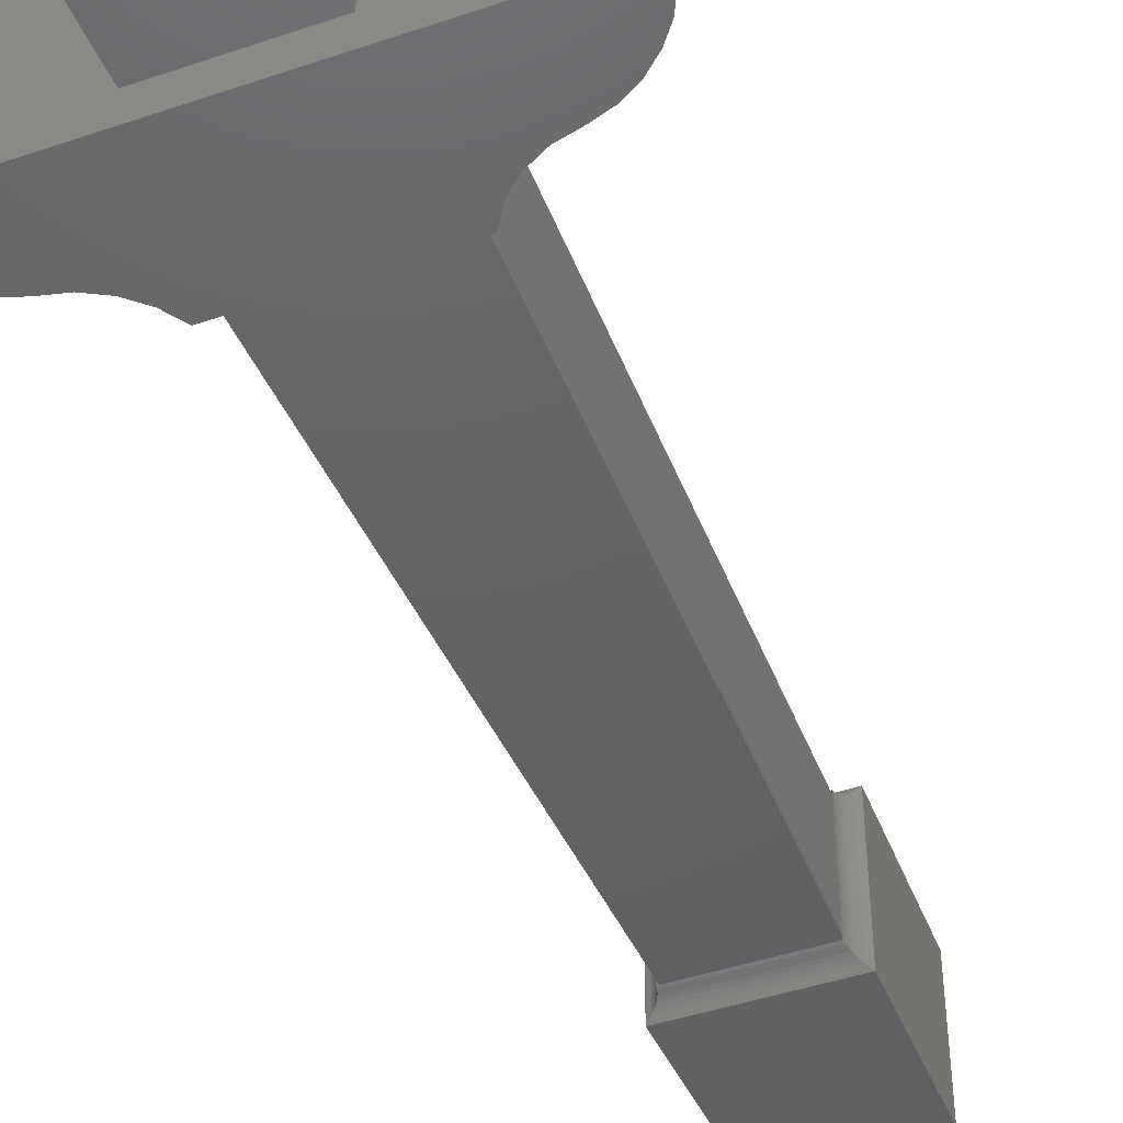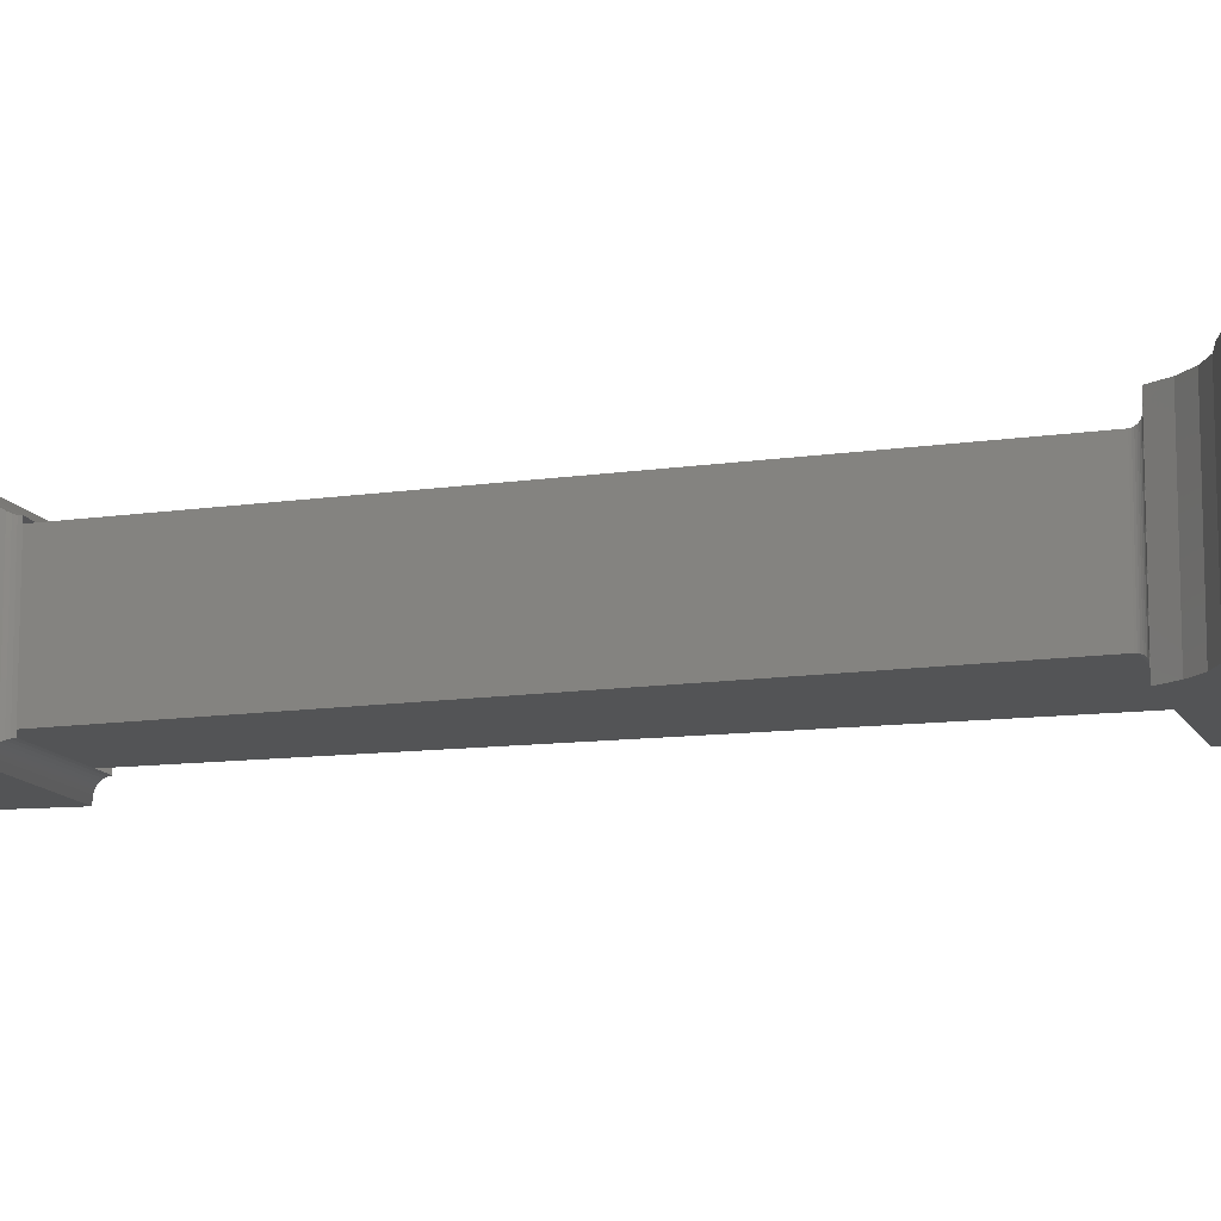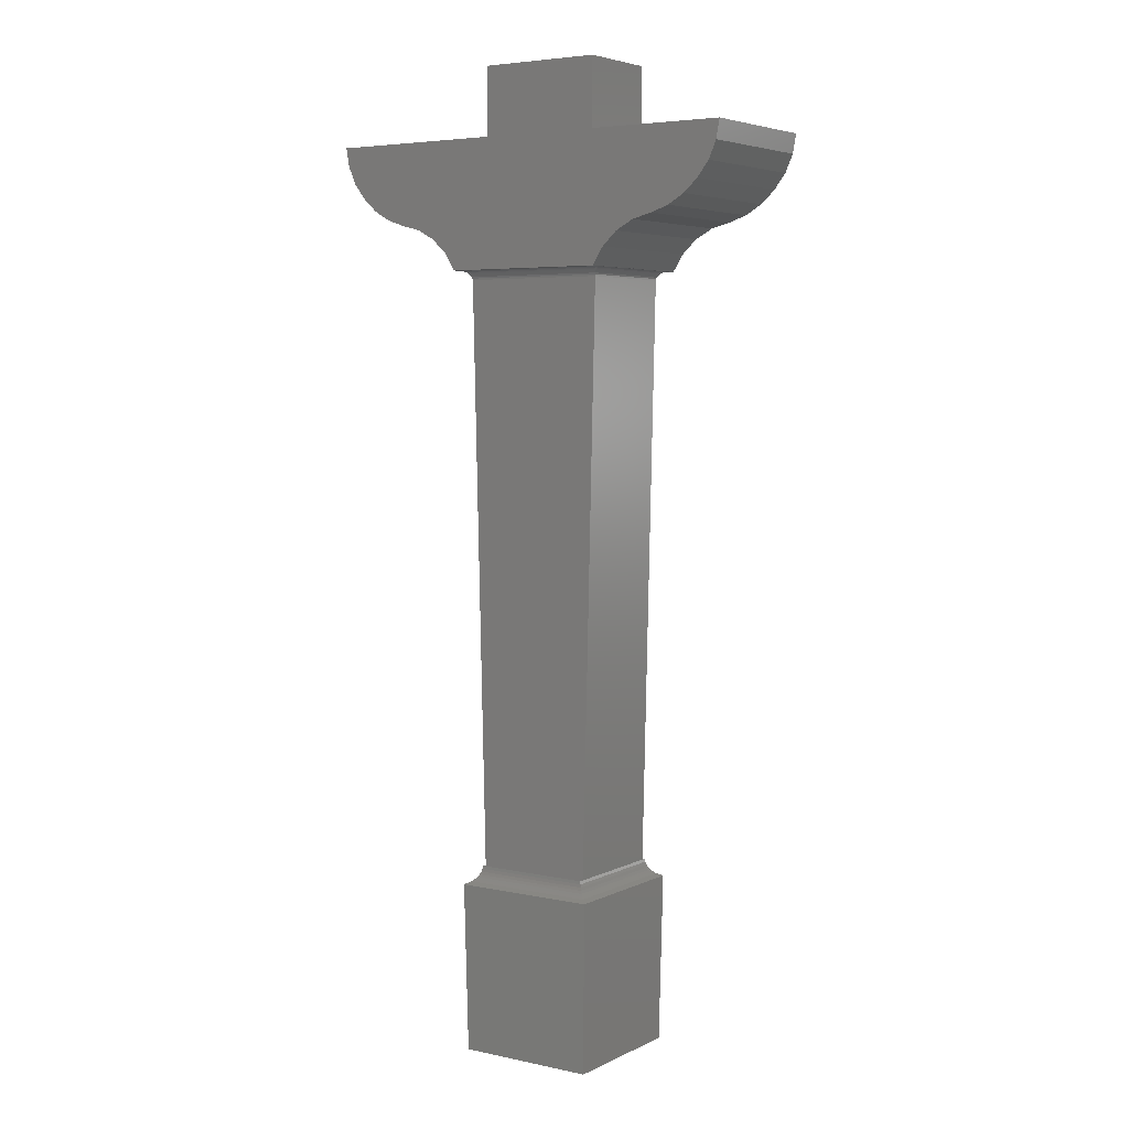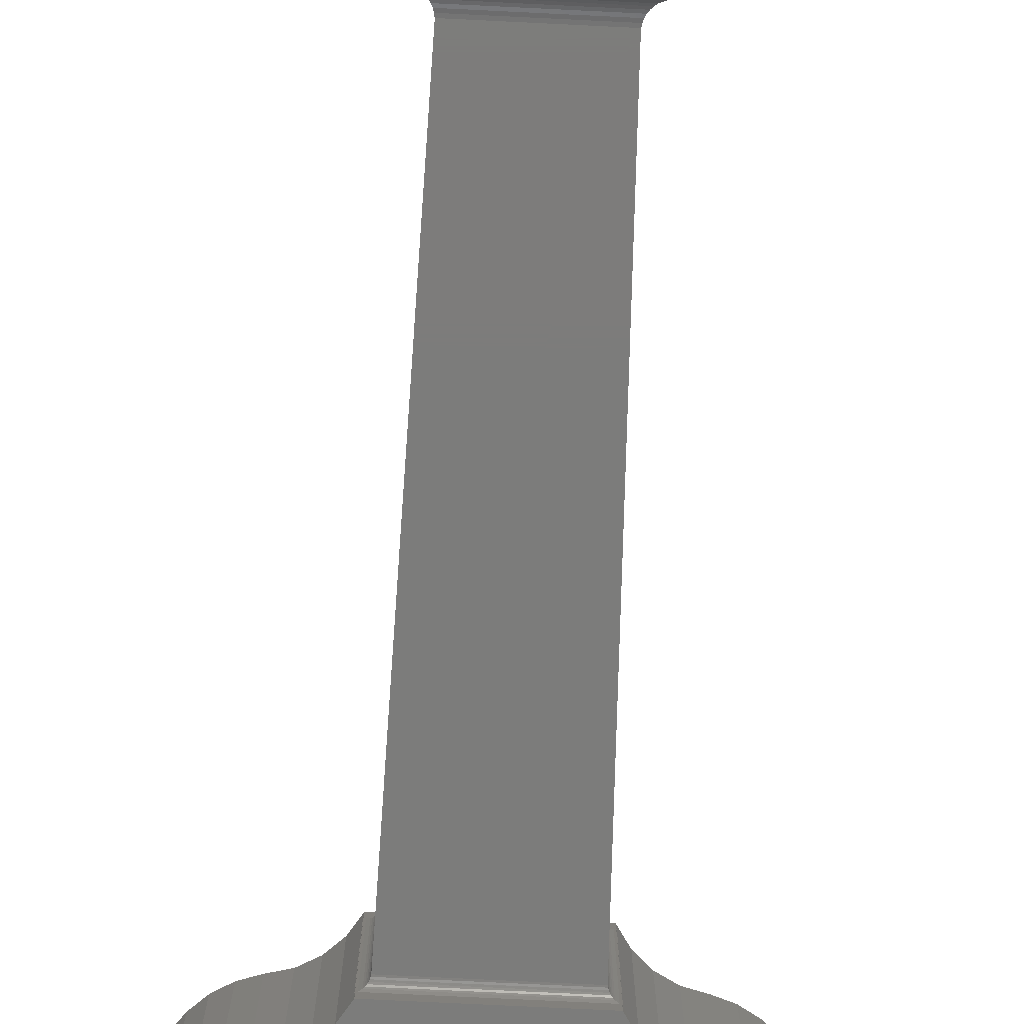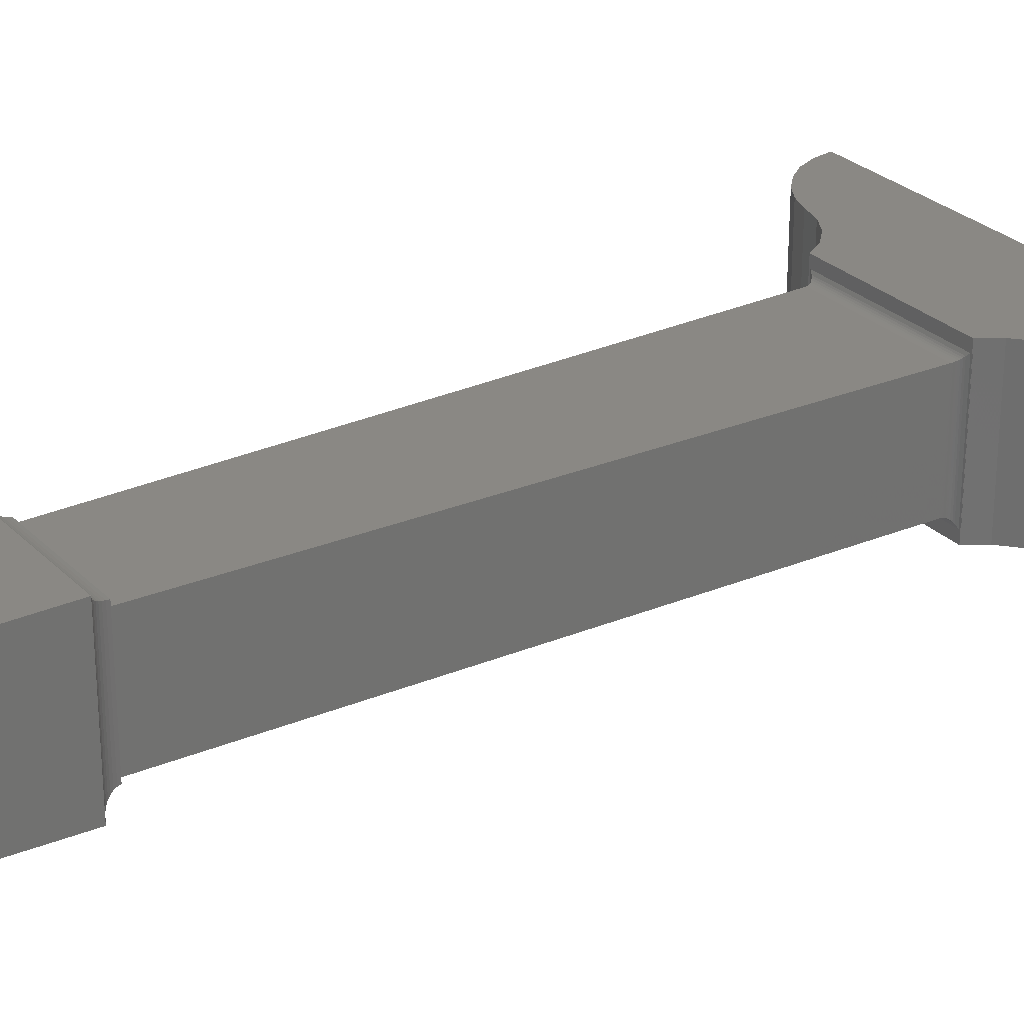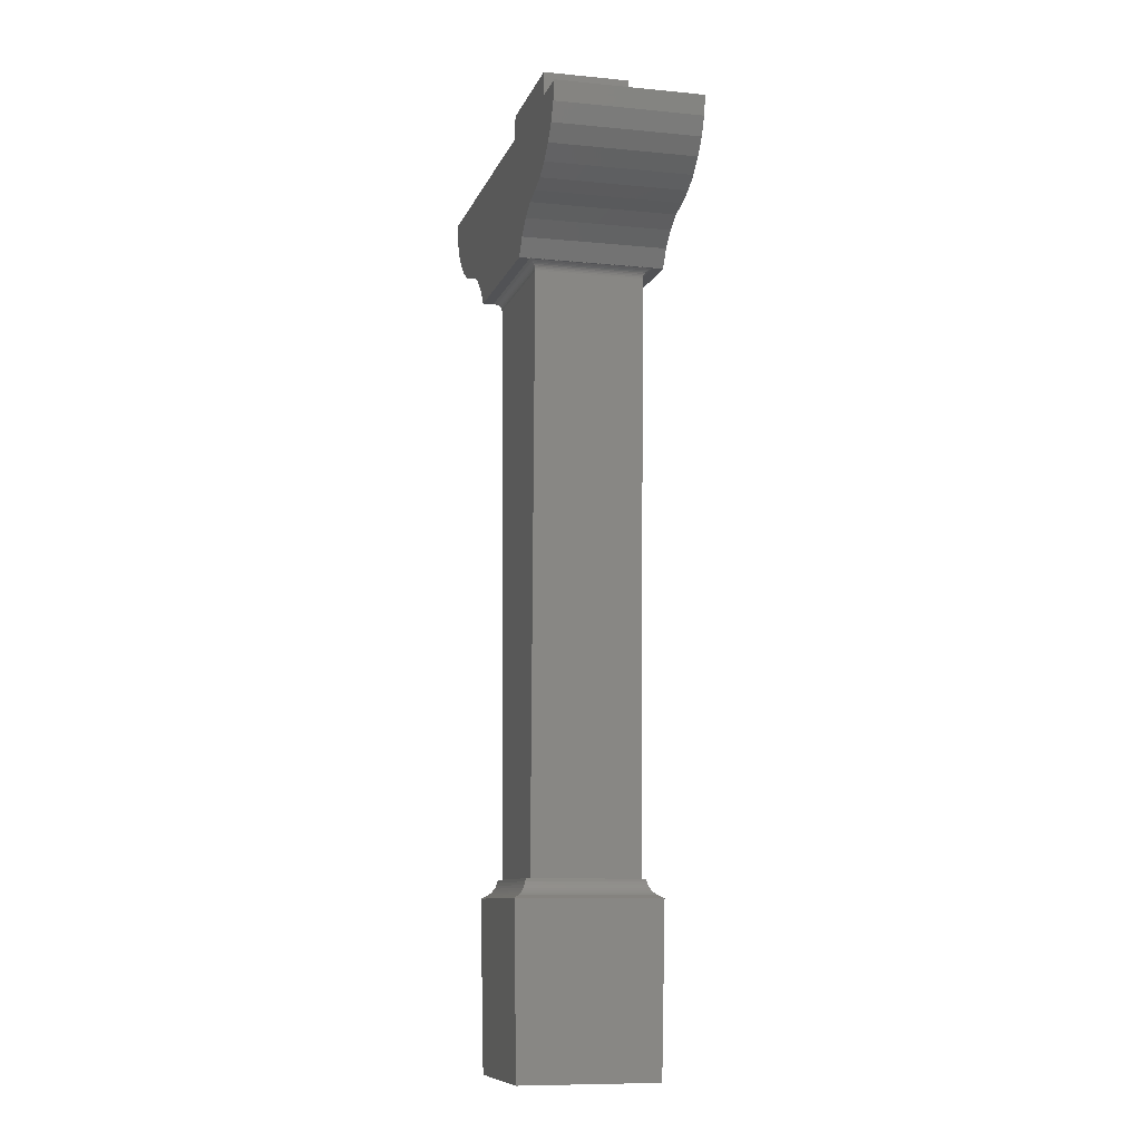
<metadata>
{"format":"stl","ext":"stl","renderer":"f3d","projection":"perspective","resolution":1024,"background":"white","views":[{"elev":-44.5,"azim":21.6,"up":"+Y"},{"elev":-12.3,"azim":-72.0,"up":"+Y"},{"elev":4.9,"azim":34.3,"up":"+Z"},{"elev":-75.5,"azim":177.2,"up":"+Y"},{"elev":27.2,"azim":-124.0,"up":"+Y"},{"elev":-9.2,"azim":75.3,"up":"+Z"}]}
</metadata>
<code>
# stl→obj: 148 verts, 296 faces
v -5.683 2.117 24.97
v -5.266 2.117 24.59
v -5.683 -2.117 24.97
v -5.266 -2.117 24.59
v -4.243 2.117 24.12
v -4.778 -2.117 24.3
v -4.778 2.117 24.3
v -4.243 -2.117 24.12
v -3.663 2.117 23.98
v -3.139 2.117 23.69
v -3.139 -2.117 23.69
v -2.703 -2.117 23.28
v -2.381 2.117 22.78
v -2.384 1.863 22.78
v -2.703 2.117 23.28
v -2.384 1.855 22.78
v -2.384 -1.863 22.78
v -2.381 -2.117 22.78
v -3.663 -2.117 23.98
v -2.384 -1.855 22.78
v 2.703 2.117 23.28
v 2.384 1.863 22.78
v 2.381 2.117 22.78
v 3.139 2.117 23.69
v 3.139 -2.117 23.69
v 3.663 -2.117 23.98
v 3.663 2.117 23.98
v 4.243 -2.117 24.12
v 4.243 2.117 24.12
v 2.703 -2.117 23.28
v 2.384 -1.863 22.78
v 2.384 -1.855 22.78
v 2.381 -2.117 22.78
v 2.384 1.855 22.78
v 5.683 -2.117 24.97
v 5.266 -2.117 24.59
v 5.683 2.117 24.97
v 5.266 2.117 24.59
v 4.778 2.117 24.3
v 4.778 -2.117 24.3
v -2.392 -1.863 22.78
v -2.392 1.863 22.78
v 2.392 -1.863 22.78
v 2.392 1.863 22.78
v -6.35 -2.117 26.48
v -6.252 -2.117 25.93
v 6.35 -2.117 26.48
v -6.025 -2.117 25.41
v 6.025 -2.117 25.41
v 6.252 -2.117 25.93
v 6.025 2.117 25.41
v 6.252 2.117 25.93
v 6.35 2.117 26.48
v -1.801 1.272 26.48
v -1.801 1.272 28.6
v 1.801 1.272 26.48
v 1.801 1.272 28.6
v 1.801 -1.272 28.6
v 1.801 -1.272 26.48
v -1.801 -1.272 28.6
v -1.801 -1.272 26.48
v -1.702 -1.587 4.947
v -1.702 -1.702 4.947
v 1.702 -1.587 4.947
v 1.702 -1.702 4.947
v 1.702 1.587 4.947
v 1.702 1.702 4.947
v -1.702 1.587 4.947
v -1.702 1.702 4.947
v -2.036 -2.037 0
v -2.036 2.036 0
v 2.036 -2.037 0
v 2.036 2.036 0
v 2.117 -2.117 4.947
v -2.117 -2.117 4.947
v 2.117 2.117 4.947
v -2.117 2.117 4.947
v -1.714 1.714 5.476
v -1.714 -1.714 5.476
v -1.728 -1.728 5.389
v -1.728 1.728 5.389
v -1.79 1.79 5.226
v -1.79 -1.79 5.226
v -1.753 1.753 5.305
v -1.838 1.838 5.153
v -1.838 -1.838 5.153
v -1.963 1.963 5.03
v -1.963 -1.963 5.03
v -1.896 1.896 5.087
v -1.896 -1.896 5.087
v -1.753 -1.753 5.305
v 1.714 -1.714 5.476
v 1.728 -1.728 5.389
v 1.79 -1.79 5.226
v 1.838 -1.838 5.153
v 1.963 -1.963 5.03
v 1.896 -1.896 5.087
v 1.753 -1.753 5.305
v 1.714 1.714 5.476
v 1.728 1.728 5.389
v 1.79 1.79 5.226
v 1.838 1.838 5.153
v 1.963 1.963 5.03
v 1.896 1.896 5.087
v 1.753 1.753 5.305
v 2.111 -1.587 22.52
v -2.111 -1.587 22.52
v -2.111 1.587 22.52
v -2.117 -1.587 22.78
v -2.117 1.587 22.78
v 2.111 1.587 22.52
v 2.117 1.587 22.78
v 2.117 -1.587 22.78
v 2.117 1.587 22.52
v -2.117 1.587 22.52
v 2.117 -1.587 22.52
v -2.117 -1.587 22.52
v -2.334 1.805 22.78
v -2.25 1.721 22.75
v -2.334 -1.805 22.78
v -2.213 1.684 22.72
v -2.213 -1.684 22.72
v -2.181 1.652 22.69
v -2.155 1.626 22.65
v -2.155 -1.626 22.65
v -2.135 1.606 22.61
v -2.135 -1.606 22.61
v -2.122 1.593 22.57
v -2.122 -1.593 22.57
v -2.181 -1.652 22.69
v -2.25 -1.721 22.75
v 2.334 1.805 22.78
v 2.25 1.721 22.75
v 2.213 1.684 22.72
v 2.181 1.652 22.69
v 2.155 1.626 22.65
v 2.135 1.606 22.61
v 2.122 1.593 22.57
v 2.334 -1.805 22.78
v 2.213 -1.684 22.72
v 2.155 -1.626 22.65
v 2.135 -1.606 22.61
v 2.122 -1.593 22.57
v 2.181 -1.652 22.69
v 2.25 -1.721 22.75
v -6.025 2.117 25.41
v -6.35 2.117 26.48
v -6.252 2.117 25.93
f 1 2 3
f 3 2 4
f 5 6 7
f 5 8 6
f 6 4 7
f 7 4 2
f 5 9 8
f 10 11 9
f 11 10 12
f 13 14 15
f 14 13 16
f 12 17 18
f 11 19 9
f 19 8 9
f 17 20 18
f 15 14 12
f 15 12 10
f 17 12 14
f 13 18 16
f 18 20 16
f 21 22 23
f 24 25 21
f 25 24 26
f 24 27 26
f 28 26 29
f 25 30 21
f 21 30 31
f 21 31 22
f 23 32 33
f 22 34 23
f 34 32 23
f 32 31 33
f 33 31 30
f 26 27 29
f 35 36 37
f 37 36 38
f 28 39 40
f 28 29 39
f 39 38 40
f 40 38 36
f 17 14 41
f 14 42 41
f 14 16 42
f 31 32 43
f 32 34 43
f 34 44 43
f 45 46 47
f 48 49 46
f 49 48 35
f 4 36 3
f 6 8 4
f 8 19 4
f 11 25 19
f 11 12 25
f 25 12 30
f 33 30 18
f 18 30 12
f 25 26 19
f 28 36 26
f 28 40 36
f 36 35 3
f 3 35 48
f 49 50 46
f 50 47 46
f 36 4 26
f 26 4 19
f 35 37 49
f 37 51 49
f 51 52 49
f 49 52 50
f 47 50 53
f 53 50 52
f 54 55 56
f 55 57 56
f 58 59 57
f 59 56 57
f 60 61 58
f 61 59 58
f 55 54 60
f 54 61 60
f 62 63 64
f 63 65 64
f 66 67 68
f 67 69 68
f 70 71 72
f 71 73 72
f 72 74 70
f 74 75 70
f 72 73 74
f 73 76 74
f 73 71 76
f 71 77 76
f 70 75 71
f 75 77 71
f 69 78 68
f 78 79 68
f 63 62 79
f 62 68 79
f 79 78 80
f 78 81 80
f 82 83 84
f 82 85 83
f 83 85 86
f 87 88 89
f 87 77 88
f 77 75 88
f 88 90 89
f 90 86 89
f 89 86 85
f 83 91 84
f 91 80 84
f 80 81 84
f 92 79 93
f 79 80 93
f 83 94 91
f 83 86 94
f 94 86 95
f 88 96 90
f 88 75 96
f 75 74 96
f 96 97 90
f 97 95 90
f 90 95 86
f 94 98 91
f 98 93 91
f 93 80 91
f 79 92 63
f 92 65 63
f 65 92 64
f 64 92 66
f 67 66 99
f 99 66 92
f 99 92 100
f 92 93 100
f 94 101 98
f 94 95 101
f 101 95 102
f 96 103 97
f 96 74 103
f 74 76 103
f 103 104 97
f 104 102 97
f 97 102 95
f 101 105 98
f 105 100 98
f 100 93 98
f 67 99 69
f 99 78 69
f 78 99 81
f 99 100 81
f 101 82 105
f 101 102 82
f 82 102 85
f 103 87 104
f 103 76 87
f 76 77 87
f 87 89 104
f 89 85 104
f 104 85 102
f 82 84 105
f 84 81 105
f 81 100 105
f 60 58 55
f 58 57 55
f 64 106 62
f 106 107 62
f 68 62 108
f 62 107 108
f 107 109 108
f 109 110 108
f 66 111 64
f 112 113 111
f 113 106 111
f 106 64 111
f 66 68 111
f 68 108 111
f 112 111 114
f 108 110 115
f 110 110 115
f 110 109 110
f 109 109 110
f 106 113 116
f 107 117 109
f 117 109 109
f 118 119 120
f 121 122 119
f 121 123 122
f 124 125 123
f 124 126 125
f 125 126 127
f 115 117 128
f 117 129 128
f 129 127 128
f 128 127 126
f 125 130 123
f 130 122 123
f 122 131 119
f 131 120 119
f 16 20 42
f 20 41 42
f 109 117 110
f 117 115 110
f 132 133 118
f 134 121 133
f 134 135 121
f 136 124 135
f 136 137 124
f 124 137 126
f 114 111 138
f 111 108 138
f 115 128 108
f 108 128 138
f 124 123 135
f 123 121 135
f 121 119 133
f 119 118 133
f 137 138 126
f 126 138 128
f 34 22 44
f 22 31 44
f 31 43 44
f 120 131 139
f 122 140 131
f 122 130 140
f 125 141 130
f 125 127 141
f 141 127 142
f 117 107 129
f 129 107 143
f 129 143 142
f 129 142 127
f 116 143 106
f 141 144 130
f 144 140 130
f 140 145 131
f 145 139 131
f 106 143 107
f 20 17 41
f 112 114 113
f 114 116 113
f 139 145 132
f 140 134 145
f 140 144 134
f 141 136 144
f 141 142 136
f 136 142 137
f 116 114 143
f 114 138 143
f 138 137 143
f 143 137 142
f 136 135 144
f 135 134 144
f 134 133 145
f 133 132 145
f 146 37 1
f 37 146 51
f 147 53 148
f 53 52 148
f 52 51 148
f 148 51 146
f 37 38 1
f 39 29 38
f 29 27 38
f 24 9 27
f 21 15 24
f 23 13 21
f 13 15 21
f 15 10 24
f 10 9 24
f 27 9 2
f 27 2 38
f 7 2 5
f 2 1 38
f 5 2 9
f 54 56 53
f 54 53 147
f 54 147 45
f 54 45 61
f 61 47 59
f 47 61 45
f 47 53 59
f 59 53 56
f 1 3 146
f 3 48 146
f 48 46 146
f 146 46 148
f 147 148 45
f 45 148 46
f 132 118 13
f 132 13 23
f 132 23 33
f 132 33 139
f 139 18 120
f 18 139 33
f 18 13 120
f 13 118 120

</code>
